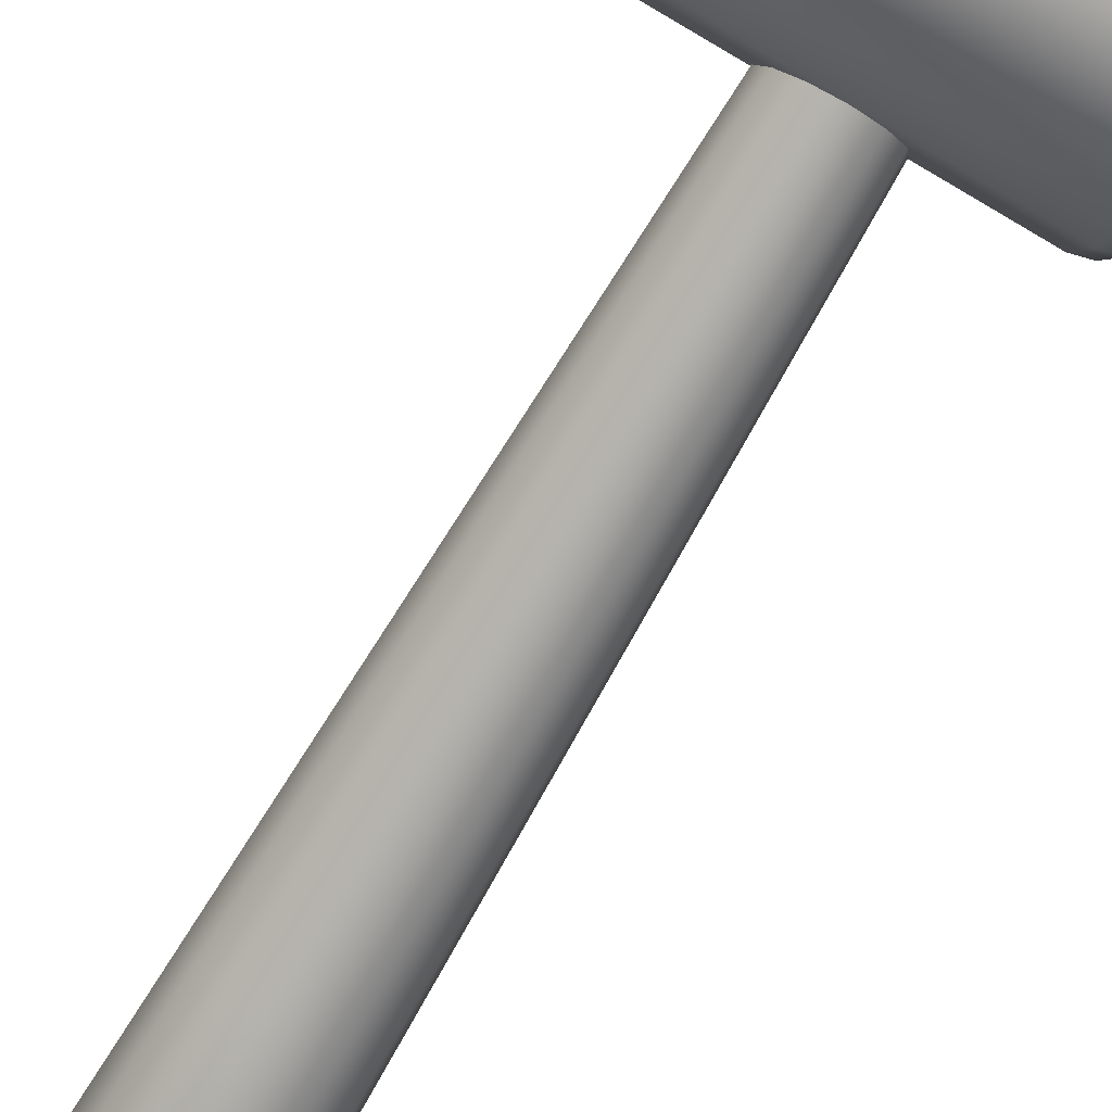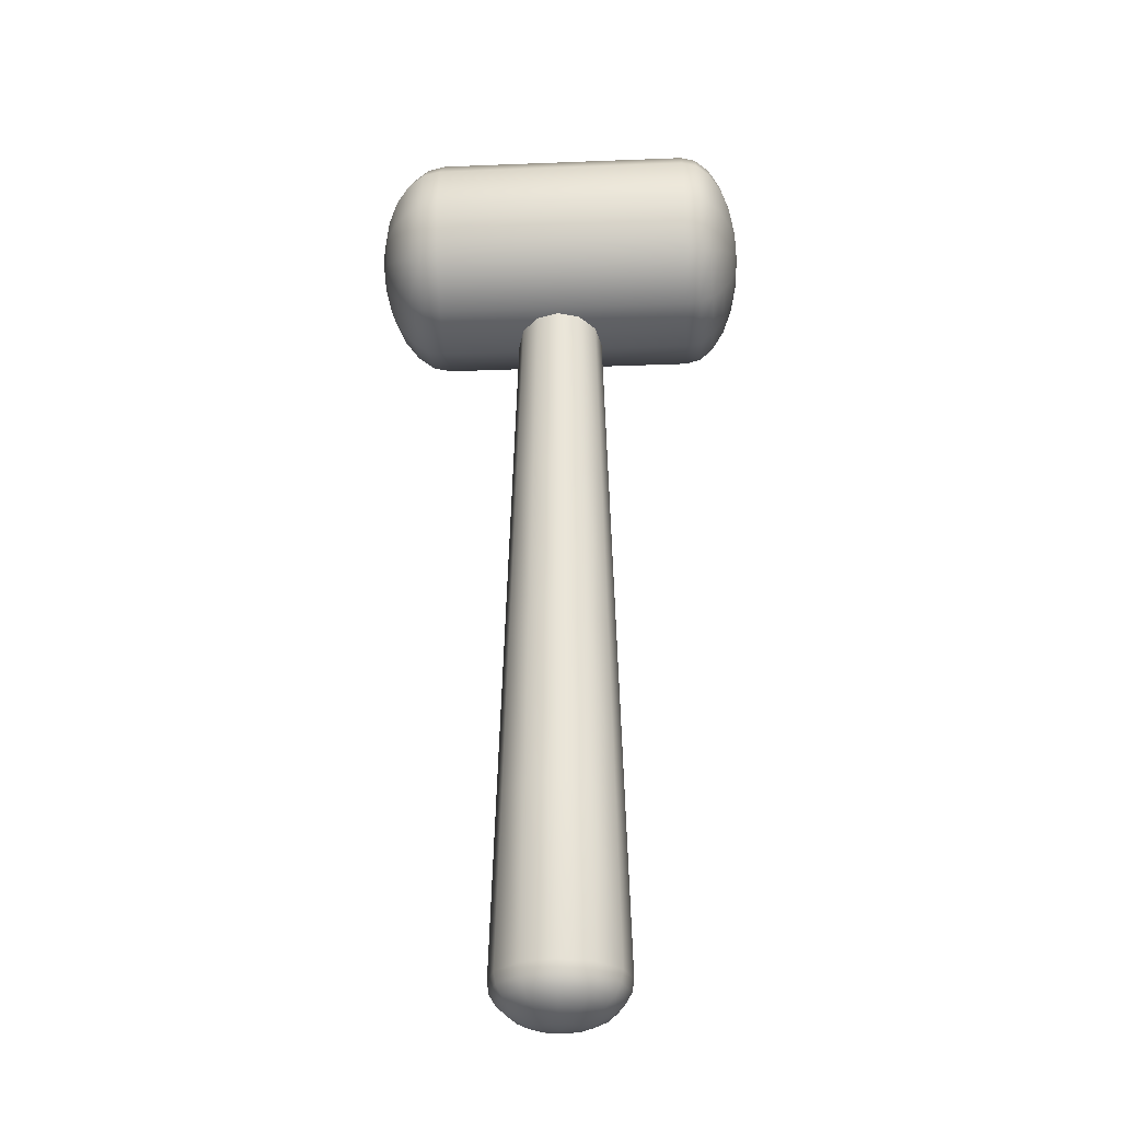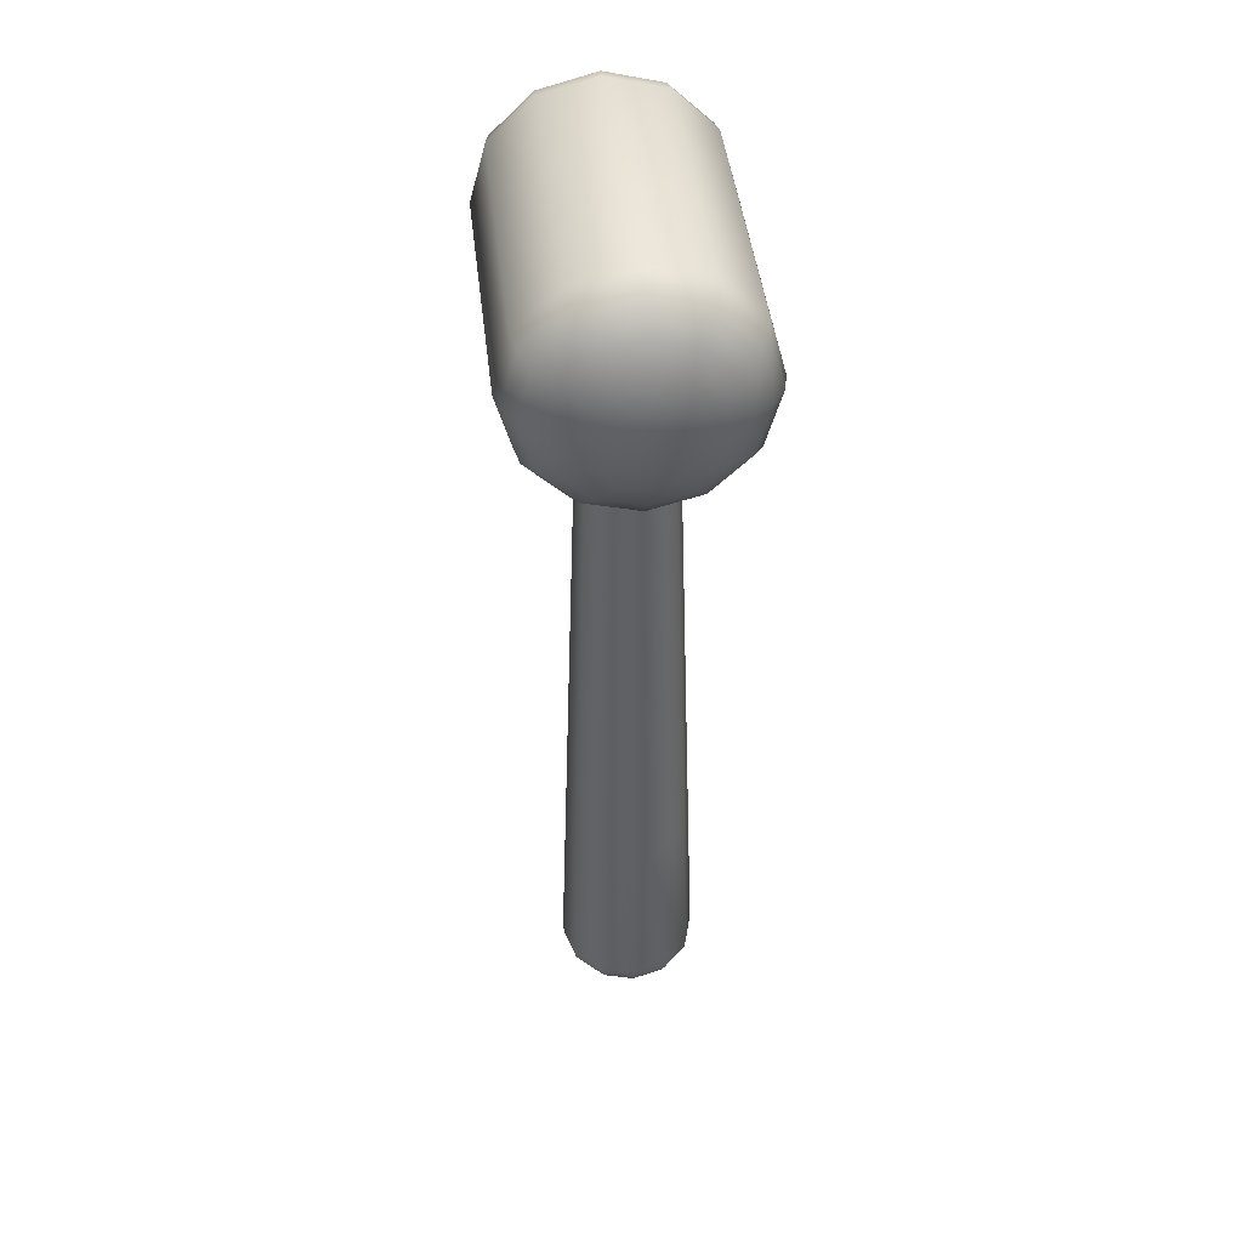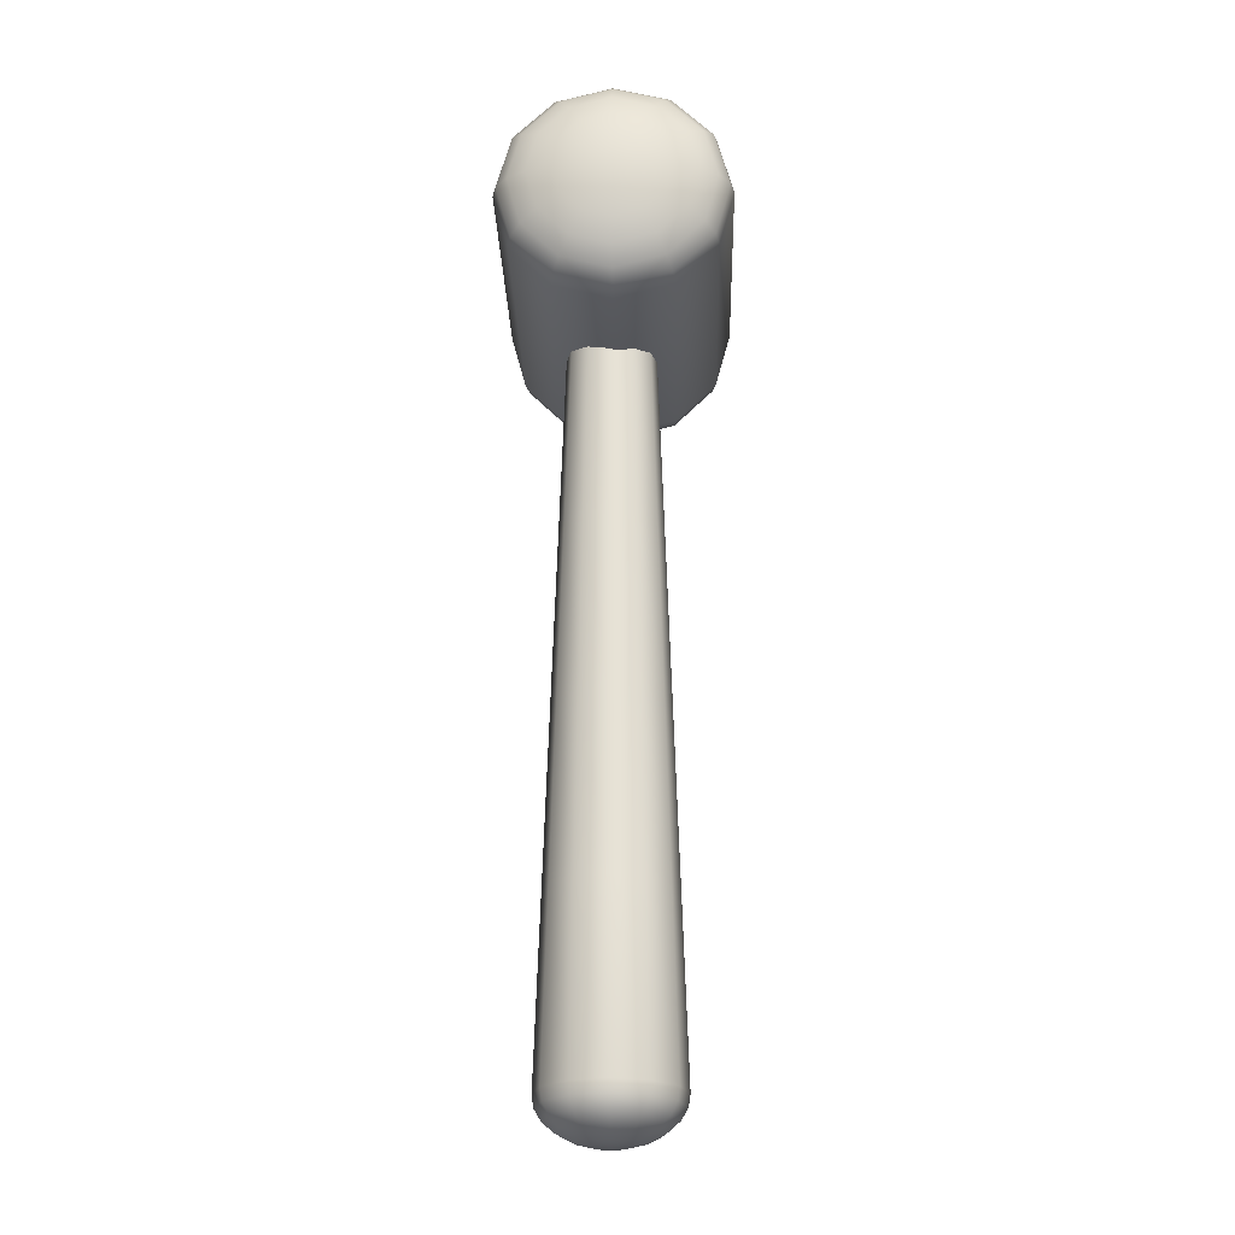
<metadata>
{"format":"obj","ext":"obj","renderer":"f3d","projection":"perspective","resolution":1024,"background":"white","views":[{"elev":-74.7,"azim":149.5,"up":"+Z"},{"elev":-28.6,"azim":-176.7,"up":"+Y"},{"elev":44.1,"azim":83.5,"up":"+Y"},{"elev":-23.5,"azim":-88.4,"up":"+Y"}]}
</metadata>
<code>
v  5.569 7.76 -41.79
v  5.559 7.76 -41.92
v  5.559 7.824 -41.9
v  5.559 7.871 -41.85
v  5.559 7.888 -41.79
v  5.559 7.871 -41.73
v  5.559 7.824 -41.68
v  5.559 7.76 -41.66
v  5.559 7.695 -41.68
v  5.559 7.648 -41.73
v  5.559 7.631 -41.79
v  5.559 7.648 -41.85
v  5.559 7.695 -41.9
v  5.528 7.883 -42
v  5.528 7.76 -42.04
v  5.528 7.974 -41.91
v  5.528 8.008 -41.79
v  5.528 7.974 -41.67
v  5.528 7.883 -41.58
v  5.528 7.76 -41.54
v  5.528 7.636 -41.58
v  5.528 7.545 -41.67
v  5.528 7.511 -41.79
v  5.528 7.545 -41.91
v  5.528 7.636 -42
v  5.481 7.935 -42.09
v  5.481 7.76 -42.14
v  5.481 8.063 -41.97
v  5.481 8.11 -41.79
v  5.481 8.063 -41.61
v  5.481 7.935 -41.49
v  5.481 7.76 -41.44
v  5.481 7.584 -41.49
v  5.481 7.456 -41.61
v  5.481 7.409 -41.79
v  5.481 7.456 -41.97
v  5.481 7.584 -42.09
v  5.418 7.974 -42.16
v  5.418 7.76 -42.22
v  5.418 8.132 -42
v  5.418 8.189 -41.79
v  5.418 8.132 -41.58
v  5.418 7.974 -41.42
v  5.418 7.76 -41.36
v  5.418 7.545 -41.42
v  5.418 7.388 -41.58
v  5.418 7.33 -41.79
v  5.418 7.388 -42
v  5.418 7.545 -42.16
v  5.345 7.999 -42.2
v  5.345 7.76 -42.27
v  5.345 8.174 -42.03
v  5.345 8.239 -41.79
v  5.345 8.174 -41.55
v  5.345 7.999 -41.37
v  5.345 7.76 -41.31
v  5.345 7.52 -41.37
v  5.345 7.345 -41.55
v  5.345 7.28 -41.79
v  5.345 7.345 -42.03
v  5.345 7.52 -42.2
v  5.267 8.008 -42.22
v  5.267 7.76 -42.29
v  5.267 8.189 -42.04
v  5.267 8.255 -41.79
v  5.267 8.189 -41.54
v  5.267 8.008 -41.36
v  5.267 7.76 -41.29
v  5.267 7.511 -41.36
v  5.267 7.33 -41.54
v  5.267 7.264 -41.79
v  5.267 7.33 -42.04
v  5.267 7.511 -42.22
v  4.121 8.008 -42.22
v  4.121 7.76 -42.29
v  4.121 8.189 -42.04
v  4.121 8.255 -41.79
v  4.121 8.189 -41.54
v  4.121 8.008 -41.36
v  4.121 7.76 -41.29
v  4.121 7.511 -41.36
v  4.121 7.33 -41.54
v  4.121 7.264 -41.79
v  4.121 7.33 -42.04
v  4.121 7.511 -42.22
v  4.055 7.999 -42.2
v  4.055 7.76 -42.27
v  4.055 8.174 -42.03
v  4.055 8.239 -41.79
v  4.055 8.174 -41.55
v  4.055 7.999 -41.37
v  4.055 7.76 -41.31
v  4.055 7.52 -41.37
v  4.055 7.345 -41.55
v  4.055 7.28 -41.79
v  4.055 7.345 -42.03
v  4.055 7.52 -42.2
v  3.994 7.974 -42.16
v  3.994 7.76 -42.22
v  3.994 8.132 -42
v  3.994 8.189 -41.79
v  3.994 8.132 -41.58
v  3.994 7.974 -41.42
v  3.994 7.76 -41.36
v  3.994 7.545 -41.42
v  3.994 7.388 -41.58
v  3.994 7.33 -41.79
v  3.994 7.388 -42
v  3.994 7.545 -42.16
v  3.942 7.935 -42.09
v  3.942 7.76 -42.14
v  3.942 8.063 -41.97
v  3.942 8.11 -41.79
v  3.942 8.063 -41.61
v  3.942 7.935 -41.49
v  3.942 7.76 -41.44
v  3.942 7.584 -41.49
v  3.942 7.456 -41.61
v  3.942 7.409 -41.79
v  3.942 7.456 -41.97
v  3.942 7.584 -42.09
v  3.901 7.883 -42
v  3.901 7.76 -42.04
v  3.901 7.974 -41.91
v  3.901 8.008 -41.79
v  3.901 7.974 -41.67
v  3.901 7.883 -41.58
v  3.901 7.76 -41.54
v  3.901 7.636 -41.58
v  3.901 7.545 -41.67
v  3.901 7.511 -41.79
v  3.901 7.545 -41.91
v  3.901 7.636 -42
v  3.876 7.824 -41.9
v  3.876 7.76 -41.92
v  3.876 7.871 -41.85
v  3.876 7.888 -41.79
v  3.876 7.871 -41.73
v  3.876 7.824 -41.68
v  3.876 7.76 -41.66
v  3.876 7.695 -41.68
v  3.876 7.648 -41.73
v  3.876 7.631 -41.79
v  3.876 7.648 -41.85
v  3.876 7.695 -41.9
v  3.868 7.76 -41.79
v  4.717 8.232 -41.81
v  4.717 8.225 -41.86
v  4.696 8.225 -41.85
v  4.68 8.225 -41.83
v  4.675 8.225 -41.81
v  4.68 8.225 -41.79
v  4.696 8.225 -41.78
v  4.717 8.225 -41.77
v  4.738 8.225 -41.78
v  4.753 8.225 -41.79
v  4.759 8.225 -41.81
v  4.753 8.225 -41.83
v  4.738 8.225 -41.85
v  4.676 8.205 -41.88
v  4.717 8.205 -41.9
v  4.646 8.205 -41.85
v  4.635 8.205 -41.81
v  4.646 8.205 -41.77
v  4.676 8.205 -41.74
v  4.717 8.205 -41.73
v  4.758 8.205 -41.74
v  4.788 8.205 -41.77
v  4.799 8.205 -41.81
v  4.788 8.205 -41.85
v  4.758 8.205 -41.88
v  4.659 8.174 -41.91
v  4.717 8.174 -41.93
v  4.616 8.174 -41.87
v  4.6 8.174 -41.81
v  4.616 8.174 -41.76
v  4.659 8.174 -41.71
v  4.717 8.174 -41.7
v  4.775 8.174 -41.71
v  4.818 8.174 -41.76
v  4.833 8.174 -41.81
v  4.818 8.174 -41.87
v  4.775 8.174 -41.91
v  4.645 8.133 -41.94
v  4.717 8.133 -41.96
v  4.592 8.133 -41.89
v  4.573 8.133 -41.81
v  4.592 8.133 -41.74
v  4.645 8.133 -41.69
v  4.717 8.133 -41.67
v  4.789 8.133 -41.69
v  4.842 8.133 -41.74
v  4.861 8.133 -41.81
v  4.842 8.133 -41.89
v  4.789 8.133 -41.94
v  4.636 8.085 -41.95
v  4.717 8.085 -41.98
v  4.577 8.085 -41.89
v  4.555 8.085 -41.81
v  4.577 8.085 -41.73
v  4.636 8.085 -41.67
v  4.717 8.085 -41.65
v  4.798 8.085 -41.67
v  4.857 8.085 -41.73
v  4.879 8.085 -41.81
v  4.857 8.085 -41.89
v  4.798 8.085 -41.95
v  4.632 8.034 -41.96
v  4.717 8.034 -41.98
v  4.57 8.034 -41.9
v  4.548 8.034 -41.81
v  4.57 8.034 -41.73
v  4.632 8.034 -41.67
v  4.717 8.034 -41.64
v  4.802 8.034 -41.67
v  4.864 8.034 -41.73
v  4.886 8.034 -41.81
v  4.864 8.034 -41.9
v  4.802 8.034 -41.96
v  4.62 7.268 -41.98
v  4.717 7.268 -42.01
v  4.548 7.268 -41.91
v  4.522 7.268 -41.81
v  4.548 7.268 -41.72
v  4.62 7.268 -41.65
v  4.717 7.268 -41.62
v  4.814 7.268 -41.65
v  4.886 7.268 -41.72
v  4.912 7.268 -41.81
v  4.886 7.268 -41.91
v  4.814 7.268 -41.98
v  4.607 6.501 -42
v  4.717 6.501 -42.03
v  4.527 6.501 -41.92
v  4.497 6.501 -41.81
v  4.527 6.501 -41.7
v  4.607 6.501 -41.62
v  4.717 6.501 -41.59
v  4.827 6.501 -41.62
v  4.907 6.501 -41.7
v  4.937 6.501 -41.81
v  4.907 6.501 -41.92
v  4.827 6.501 -42
v  4.595 5.735 -42.03
v  4.717 5.735 -42.06
v  4.505 5.735 -41.94
v  4.472 5.735 -41.81
v  4.505 5.735 -41.69
v  4.595 5.735 -41.6
v  4.717 5.735 -41.57
v  4.839 5.735 -41.6
v  4.929 5.735 -41.69
v  4.962 5.735 -41.81
v  4.929 5.735 -41.94
v  4.839 5.735 -42.03
v  4.582 4.968 -42.05
v  4.717 4.968 -42.08
v  4.483 4.968 -41.95
v  4.447 4.968 -41.81
v  4.483 4.968 -41.68
v  4.582 4.968 -41.58
v  4.717 4.968 -41.54
v  4.852 4.968 -41.58
v  4.951 4.968 -41.68
v  4.987 4.968 -41.81
v  4.951 4.968 -41.95
v  4.852 4.968 -42.05
v  4.569 4.202 -42.07
v  4.717 4.202 -42.11
v  4.461 4.202 -41.96
v  4.422 4.202 -41.81
v  4.461 4.202 -41.67
v  4.569 4.202 -41.56
v  4.717 4.202 -41.52
v  4.865 4.202 -41.56
v  4.973 4.202 -41.67
v  5.012 4.202 -41.81
v  4.973 4.202 -41.96
v  4.865 4.202 -42.07
v  4.574 4.151 -42.06
v  4.717 4.151 -42.1
v  4.469 4.151 -41.96
v  4.43 4.151 -41.81
v  4.469 4.151 -41.67
v  4.574 4.151 -41.57
v  4.717 4.151 -41.53
v  4.86 4.151 -41.57
v  4.965 4.151 -41.67
v  5.004 4.151 -41.81
v  4.965 4.151 -41.96
v  4.86 4.151 -42.06
v  4.588 4.103 -42.04
v  4.717 4.103 -42.07
v  4.493 4.103 -41.94
v  4.458 4.103 -41.81
v  4.493 4.103 -41.68
v  4.588 4.103 -41.59
v  4.717 4.103 -41.56
v  4.846 4.103 -41.59
v  4.941 4.103 -41.68
v  4.975 4.103 -41.81
v  4.941 4.103 -41.94
v  4.846 4.103 -42.04
v  4.611 4.062 -42
v  4.717 4.062 -42.03
v  4.533 4.062 -41.92
v  4.505 4.062 -41.81
v  4.533 4.062 -41.71
v  4.611 4.062 -41.63
v  4.717 4.062 -41.6
v  4.823 4.062 -41.63
v  4.901 4.062 -41.71
v  4.929 4.062 -41.81
v  4.901 4.062 -41.92
v  4.823 4.062 -42
v  4.642 4.031 -41.94
v  4.717 4.031 -41.96
v  4.587 4.031 -41.89
v  4.567 4.031 -41.81
v  4.587 4.031 -41.74
v  4.642 4.031 -41.68
v  4.717 4.031 -41.66
v  4.792 4.031 -41.68
v  4.847 4.031 -41.74
v  4.867 4.031 -41.81
v  4.847 4.031 -41.89
v  4.792 4.031 -41.94
v  4.678 4.011 -41.88
v  4.717 4.011 -41.89
v  4.649 4.011 -41.85
v  4.639 4.011 -41.81
v  4.649 4.011 -41.77
v  4.678 4.011 -41.75
v  4.717 4.011 -41.74
v  4.756 4.011 -41.75
v  4.785 4.011 -41.77
v  4.795 4.011 -41.81
v  4.785 4.011 -41.85
v  4.756 4.011 -41.88
v  4.717 4.004 -41.81
g pelog_saron_pemukul1
f 1 2 3
f 1 3 4
f 1 4 5
f 1 5 6
f 1 6 7
f 1 7 8
f 1 8 9
f 1 9 10
f 1 10 11
f 1 11 12
f 1 12 13
f 1 13 2
f 14 3 2 15
f 16 4 3 14
f 17 5 4 16
f 18 6 5 17
f 19 7 6 18
f 20 8 7 19
f 21 9 8 20
f 22 10 9 21
f 23 11 10 22
f 24 12 11 23
f 25 13 12 24
f 15 2 13 25
f 26 14 15 27
f 28 16 14 26
f 29 17 16 28
f 30 18 17 29
f 31 19 18 30
f 32 20 19 31
f 33 21 20 32
f 34 22 21 33
f 35 23 22 34
f 36 24 23 35
f 37 25 24 36
f 27 15 25 37
f 38 26 27 39
f 40 28 26 38
f 41 29 28 40
f 42 30 29 41
f 43 31 30 42
f 44 32 31 43
f 45 33 32 44
f 46 34 33 45
f 47 35 34 46
f 48 36 35 47
f 49 37 36 48
f 39 27 37 49
f 50 38 39 51
f 52 40 38 50
f 53 41 40 52
f 54 42 41 53
f 55 43 42 54
f 56 44 43 55
f 57 45 44 56
f 58 46 45 57
f 59 47 46 58
f 60 48 47 59
f 61 49 48 60
f 51 39 49 61
f 62 50 51 63
f 64 52 50 62
f 65 53 52 64
f 66 54 53 65
f 67 55 54 66
f 68 56 55 67
f 69 57 56 68
f 70 58 57 69
f 71 59 58 70
f 72 60 59 71
f 73 61 60 72
f 63 51 61 73
f 74 62 63 75
f 76 64 62 74
f 77 65 64 76
f 78 66 65 77
f 79 67 66 78
f 80 68 67 79
f 81 69 68 80
f 82 70 69 81
f 83 71 70 82
f 84 72 71 83
f 85 73 72 84
f 75 63 73 85
f 86 74 75 87
f 88 76 74 86
f 89 77 76 88
f 90 78 77 89
f 91 79 78 90
f 92 80 79 91
f 93 81 80 92
f 94 82 81 93
f 95 83 82 94
f 96 84 83 95
f 97 85 84 96
f 87 75 85 97
f 98 86 87 99
f 100 88 86 98
f 101 89 88 100
f 102 90 89 101
f 103 91 90 102
f 104 92 91 103
f 105 93 92 104
f 106 94 93 105
f 107 95 94 106
f 108 96 95 107
f 109 97 96 108
f 99 87 97 109
f 110 98 99 111
f 112 100 98 110
f 113 101 100 112
f 114 102 101 113
f 115 103 102 114
f 116 104 103 115
f 117 105 104 116
f 118 106 105 117
f 119 107 106 118
f 120 108 107 119
f 121 109 108 120
f 111 99 109 121
f 122 110 111 123
f 124 112 110 122
f 125 113 112 124
f 126 114 113 125
f 127 115 114 126
f 128 116 115 127
f 129 117 116 128
f 130 118 117 129
f 131 119 118 130
f 132 120 119 131
f 133 121 120 132
f 123 111 121 133
f 134 122 123 135
f 136 124 122 134
f 137 125 124 136
f 138 126 125 137
f 139 127 126 138
f 140 128 127 139
f 141 129 128 140
f 142 130 129 141
f 143 131 130 142
f 144 132 131 143
f 145 133 132 144
f 135 123 133 145
f 135 146 134
f 134 146 136
f 136 146 137
f 137 146 138
f 138 146 139
f 139 146 140
f 140 146 141
f 141 146 142
f 142 146 143
f 143 146 144
f 144 146 145
f 145 146 135
f 147 148 149
f 147 149 150
f 147 150 151
f 147 151 152
f 147 152 153
f 147 153 154
f 147 154 155
f 147 155 156
f 147 156 157
f 147 157 158
f 147 158 159
f 147 159 148
f 160 149 148 161
f 162 150 149 160
f 163 151 150 162
f 164 152 151 163
f 165 153 152 164
f 166 154 153 165
f 167 155 154 166
f 168 156 155 167
f 169 157 156 168
f 170 158 157 169
f 171 159 158 170
f 161 148 159 171
f 172 160 161 173
f 174 162 160 172
f 175 163 162 174
f 176 164 163 175
f 177 165 164 176
f 178 166 165 177
f 179 167 166 178
f 180 168 167 179
f 181 169 168 180
f 182 170 169 181
f 183 171 170 182
f 173 161 171 183
f 184 172 173 185
f 186 174 172 184
f 187 175 174 186
f 188 176 175 187
f 189 177 176 188
f 190 178 177 189
f 191 179 178 190
f 192 180 179 191
f 193 181 180 192
f 194 182 181 193
f 195 183 182 194
f 185 173 183 195
f 196 184 185 197
f 198 186 184 196
f 199 187 186 198
f 200 188 187 199
f 201 189 188 200
f 202 190 189 201
f 203 191 190 202
f 204 192 191 203
f 205 193 192 204
f 206 194 193 205
f 207 195 194 206
f 197 185 195 207
f 208 196 197 209
f 210 198 196 208
f 211 199 198 210
f 212 200 199 211
f 213 201 200 212
f 214 202 201 213
f 215 203 202 214
f 216 204 203 215
f 217 205 204 216
f 218 206 205 217
f 219 207 206 218
f 209 197 207 219
f 220 208 209 221
f 222 210 208 220
f 223 211 210 222
f 224 212 211 223
f 225 213 212 224
f 226 214 213 225
f 227 215 214 226
f 228 216 215 227
f 229 217 216 228
f 230 218 217 229
f 231 219 218 230
f 221 209 219 231
f 232 220 221 233
f 234 222 220 232
f 235 223 222 234
f 236 224 223 235
f 237 225 224 236
f 238 226 225 237
f 239 227 226 238
f 240 228 227 239
f 241 229 228 240
f 242 230 229 241
f 243 231 230 242
f 233 221 231 243
f 244 232 233 245
f 246 234 232 244
f 247 235 234 246
f 248 236 235 247
f 249 237 236 248
f 250 238 237 249
f 251 239 238 250
f 252 240 239 251
f 253 241 240 252
f 254 242 241 253
f 255 243 242 254
f 245 233 243 255
f 256 244 245 257
f 258 246 244 256
f 259 247 246 258
f 260 248 247 259
f 261 249 248 260
f 262 250 249 261
f 263 251 250 262
f 264 252 251 263
f 265 253 252 264
f 266 254 253 265
f 267 255 254 266
f 257 245 255 267
f 268 256 257 269
f 270 258 256 268
f 271 259 258 270
f 272 260 259 271
f 273 261 260 272
f 274 262 261 273
f 275 263 262 274
f 276 264 263 275
f 277 265 264 276
f 278 266 265 277
f 279 267 266 278
f 269 257 267 279
f 280 268 269 281
f 282 270 268 280
f 283 271 270 282
f 284 272 271 283
f 285 273 272 284
f 286 274 273 285
f 287 275 274 286
f 288 276 275 287
f 289 277 276 288
f 290 278 277 289
f 291 279 278 290
f 281 269 279 291
f 292 280 281 293
f 294 282 280 292
f 295 283 282 294
f 296 284 283 295
f 297 285 284 296
f 298 286 285 297
f 299 287 286 298
f 300 288 287 299
f 301 289 288 300
f 302 290 289 301
f 303 291 290 302
f 293 281 291 303
f 304 292 293 305
f 306 294 292 304
f 307 295 294 306
f 308 296 295 307
f 309 297 296 308
f 310 298 297 309
f 311 299 298 310
f 312 300 299 311
f 313 301 300 312
f 314 302 301 313
f 315 303 302 314
f 305 293 303 315
f 316 304 305 317
f 318 306 304 316
f 319 307 306 318
f 320 308 307 319
f 321 309 308 320
f 322 310 309 321
f 323 311 310 322
f 324 312 311 323
f 325 313 312 324
f 326 314 313 325
f 327 315 314 326
f 317 305 315 327
f 328 316 317 329
f 330 318 316 328
f 331 319 318 330
f 332 320 319 331
f 333 321 320 332
f 334 322 321 333
f 335 323 322 334
f 336 324 323 335
f 337 325 324 336
f 338 326 325 337
f 339 327 326 338
f 329 317 327 339
f 329 340 328
f 328 340 330
f 330 340 331
f 331 340 332
f 332 340 333
f 333 340 334
f 334 340 335
f 335 340 336
f 336 340 337
f 337 340 338
f 338 340 339
f 339 340 329

</code>
